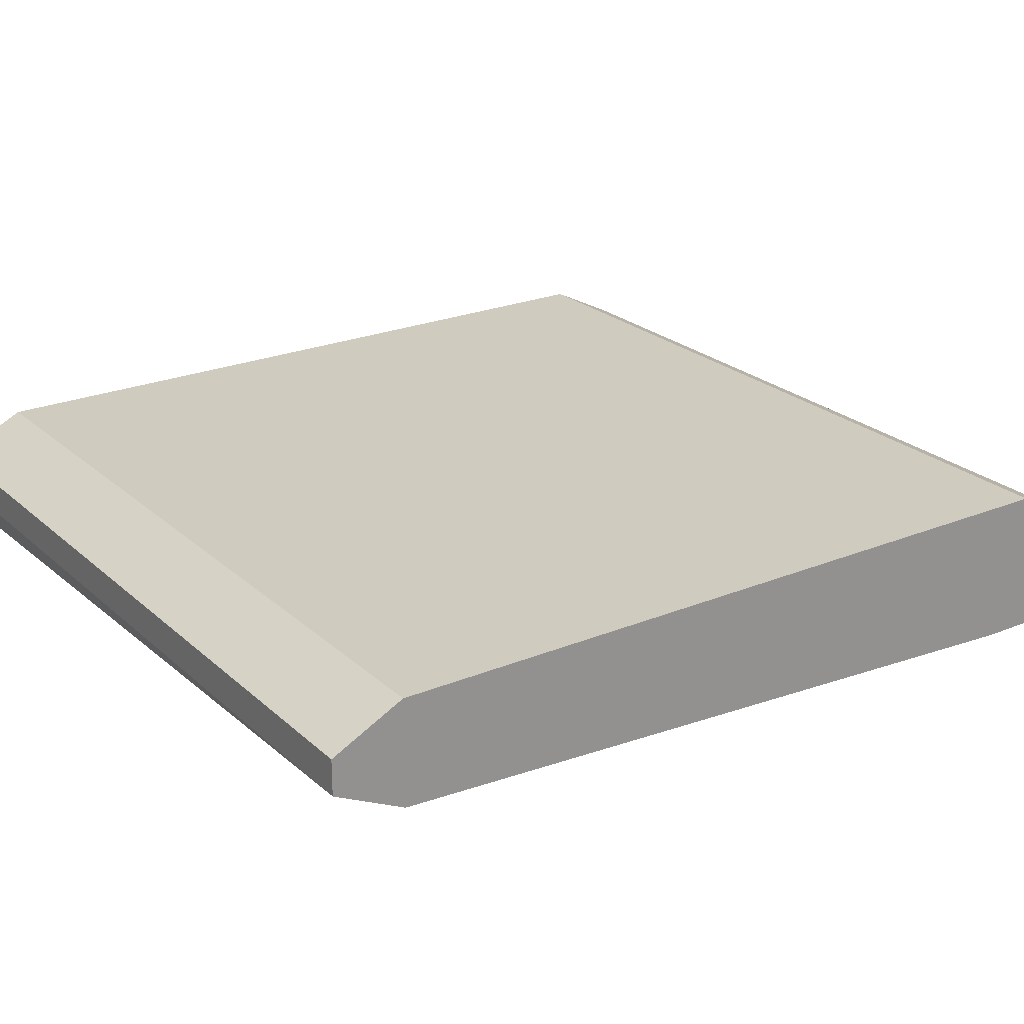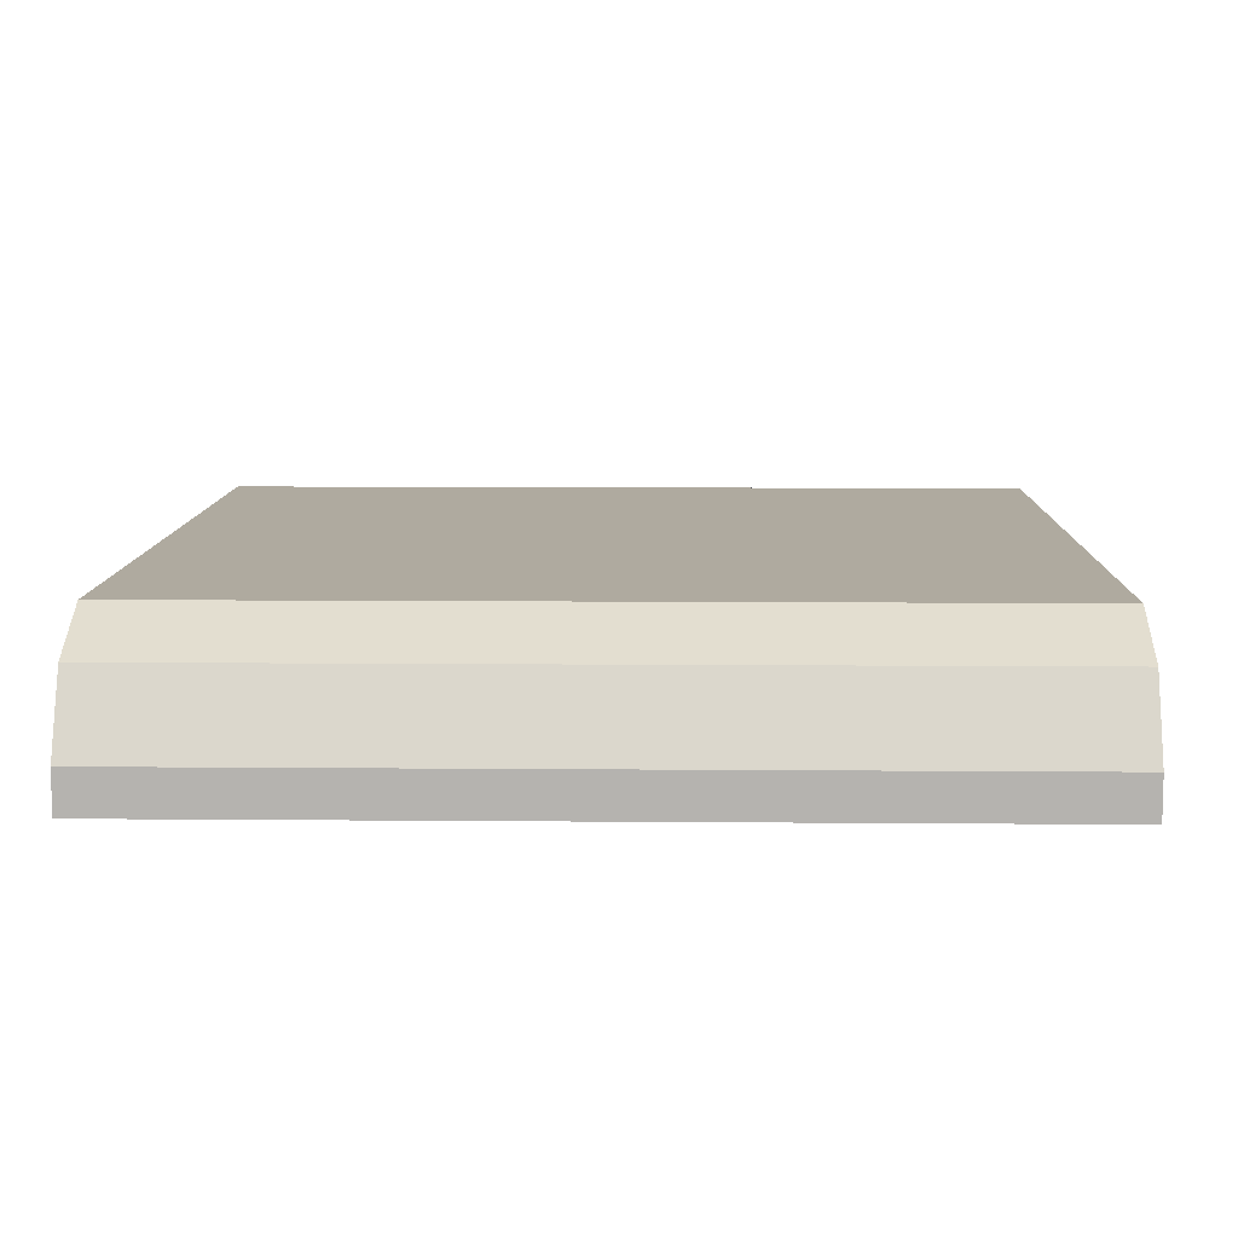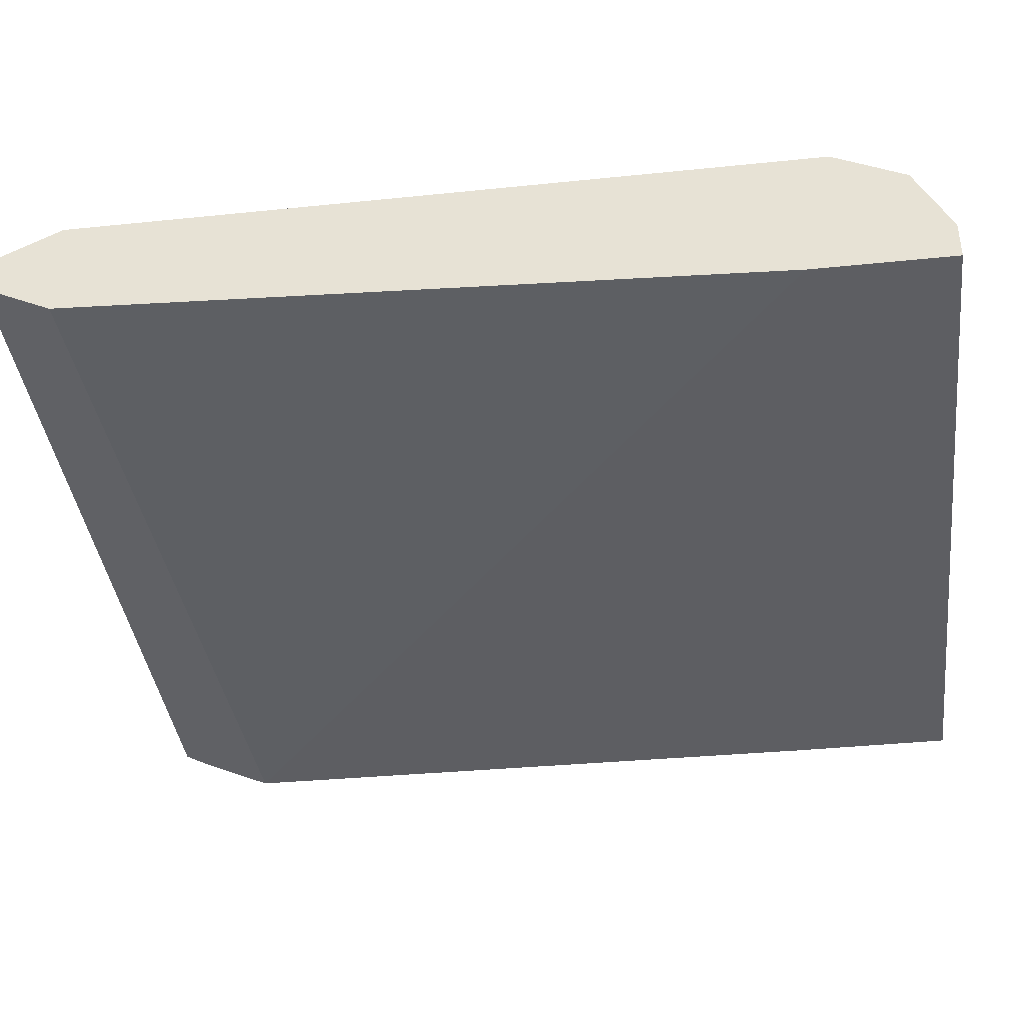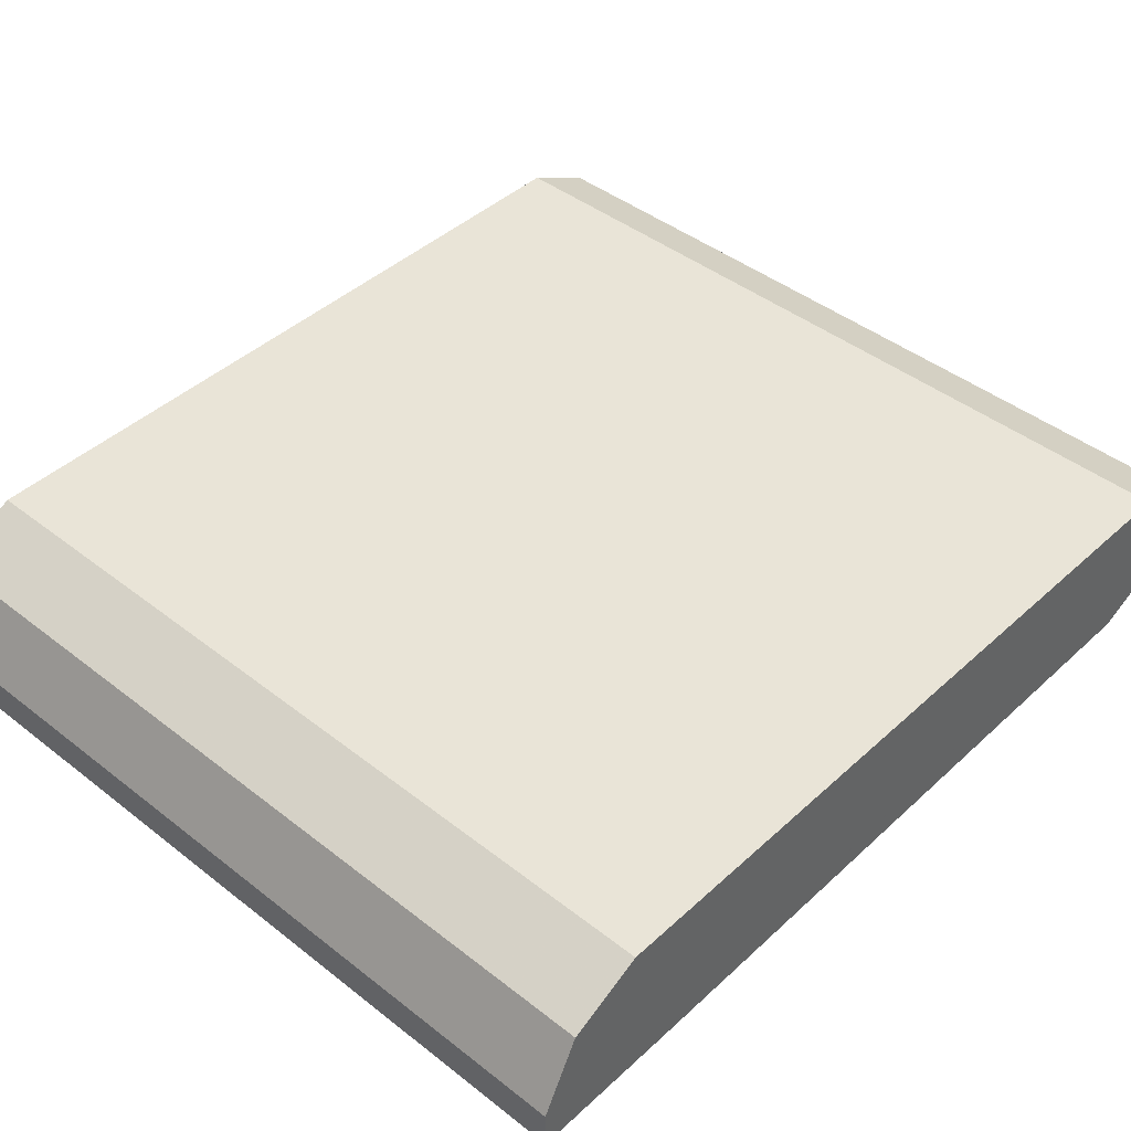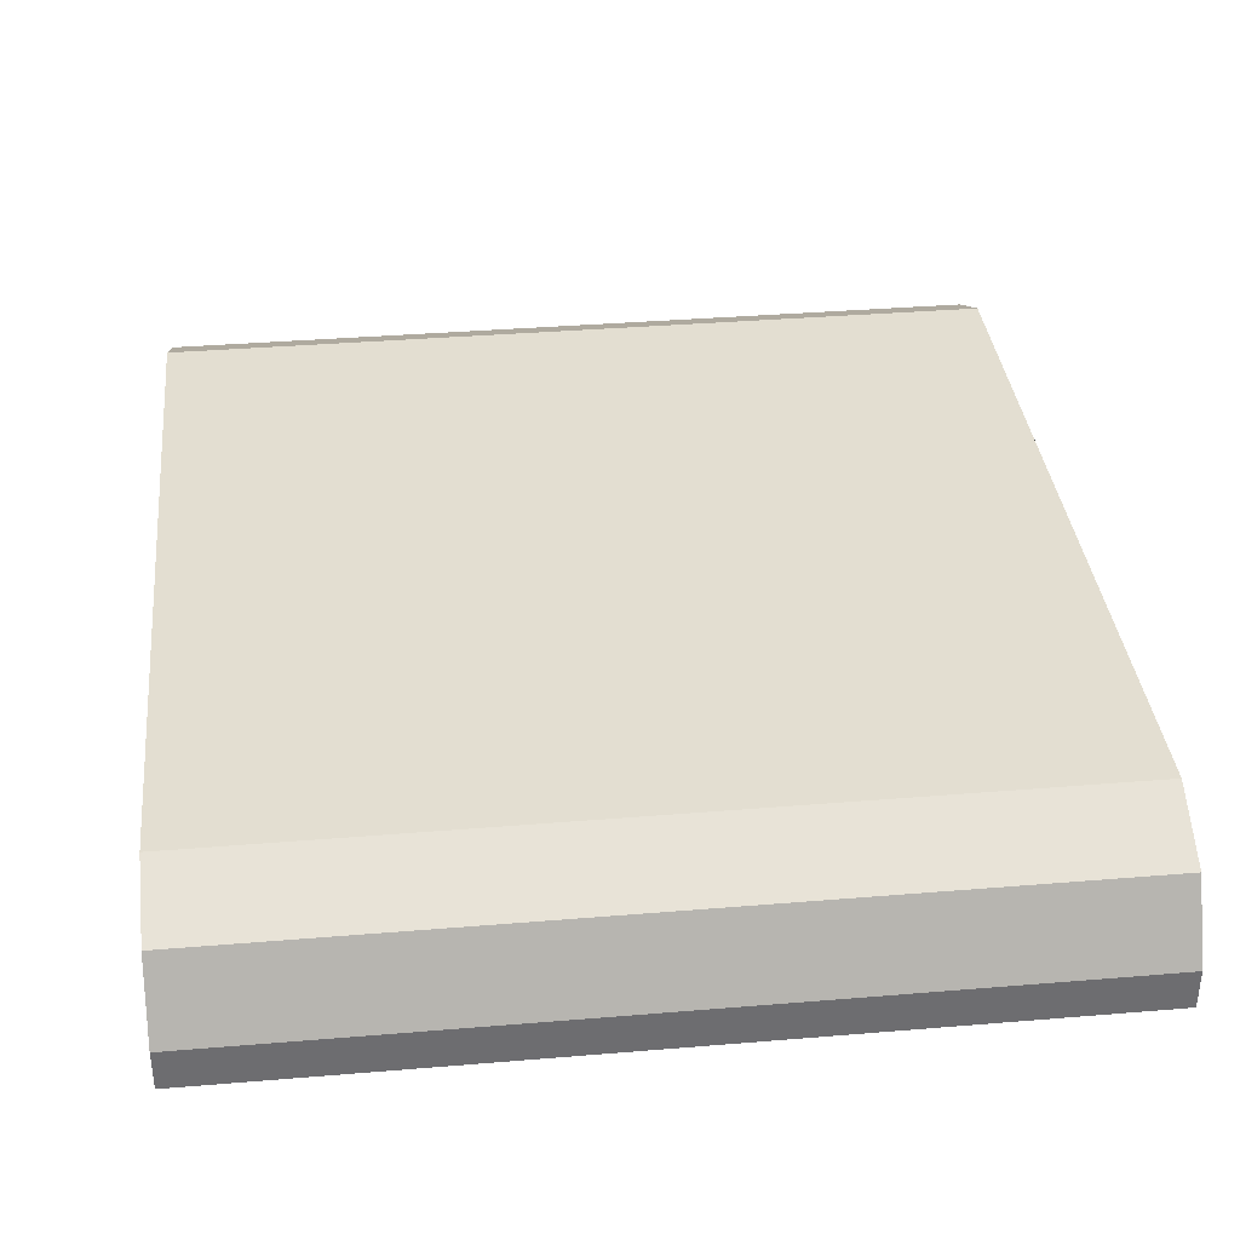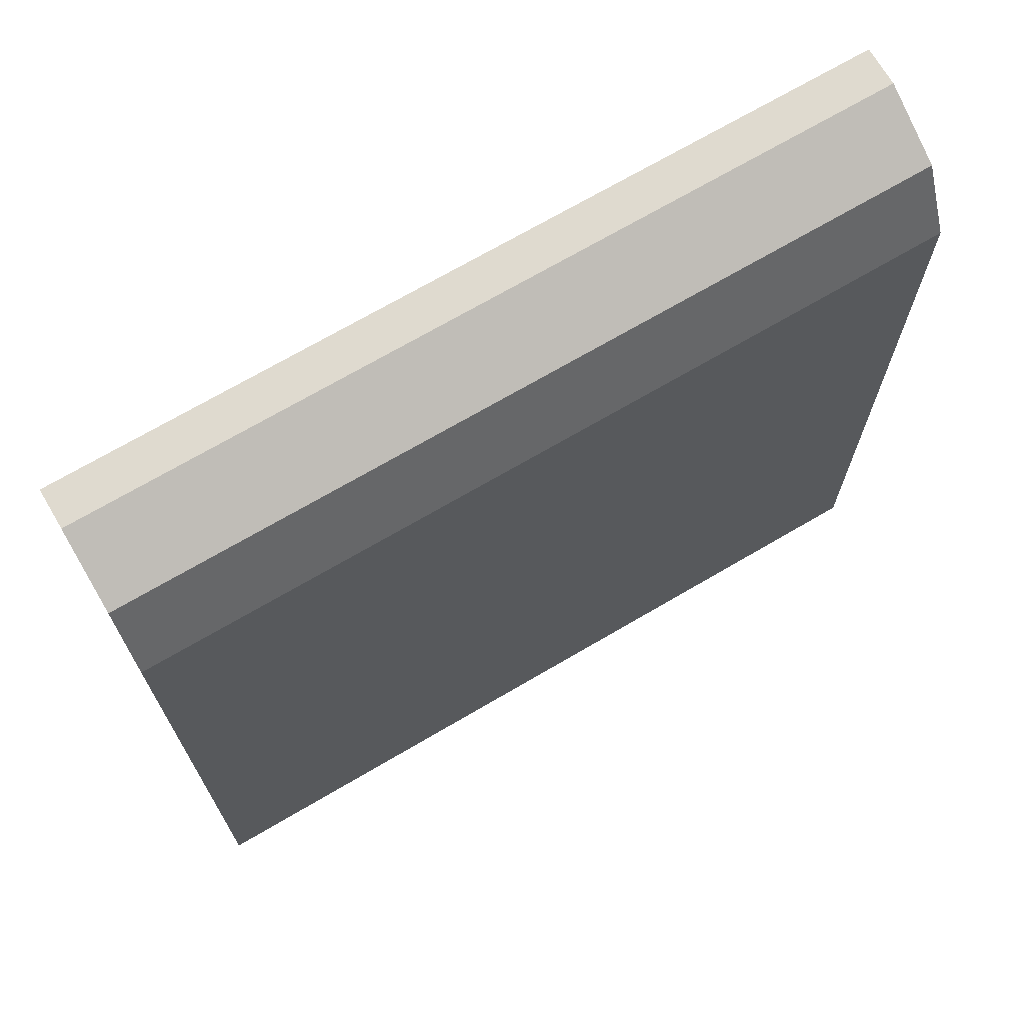
<metadata>
{"format":"obj","ext":"obj","renderer":"f3d","projection":"perspective","resolution":1024,"background":"white","views":[{"elev":23.7,"azim":-124.6,"up":"+Y"},{"elev":9.5,"azim":1.3,"up":"+Y"},{"elev":-38.6,"azim":-82.6,"up":"+Y"},{"elev":43.2,"azim":42.8,"up":"+Y"},{"elev":36.3,"azim":-6.2,"up":"+Y"},{"elev":70.7,"azim":149.6,"up":"+Z"}]}
</metadata>
<code>
v -0.03822 0.6503 0.29
v 0.1089 0.6503 0.29
v -0.03822 0.6574 0.29
v -0.03822 0.6503 0.2646
v 0.1089 0.6574 0.29
v 0.1089 0.6503 0.2594
v -0.03822 0.6702 0.2836
v -0.03822 0.6574 0.1353
v 0.1089 0.6512 0.1415
v 0.1089 0.6702 0.2836
v -0.03822 0.6767 0.2707
v -0.03822 0.6638 0.1224
v 0.1089 0.6574 0.1277
v 0.1089 0.6767 0.2707
v -0.03822 0.6767 0.1353
v -0.03822 0.6702 0.1224
v 0.09666 0.6638 0.1224
v 0.1089 0.6597 0.123
v 0.1089 0.6767 0.1353
v 0.1089 0.6702 0.1224
v 0.1089 0.6699 0.1224
f 7 14 11
f 7 10 14
f 4 9 6
f 3 5 10
f 17 21 18
f 8 12 13
f 4 8 9
f 8 13 9
f 15 19 20
f 11 19 15
f 12 16 20
f 12 20 21
f 12 21 17
f 12 17 18
f 12 18 13
f 15 20 16
f 11 14 19
f 2 10 5
f 3 10 7
f 2 19 14
f 2 14 10
f 1 2 5
f 1 5 3
f 1 3 7
f 1 11 15
f 1 15 16
f 1 16 12
f 1 12 8
f 1 7 11
f 1 4 6
f 1 6 2
f 2 6 9
f 2 9 13
f 2 13 18
f 2 18 21
f 2 21 20
f 1 8 4
f 2 20 19

</code>
